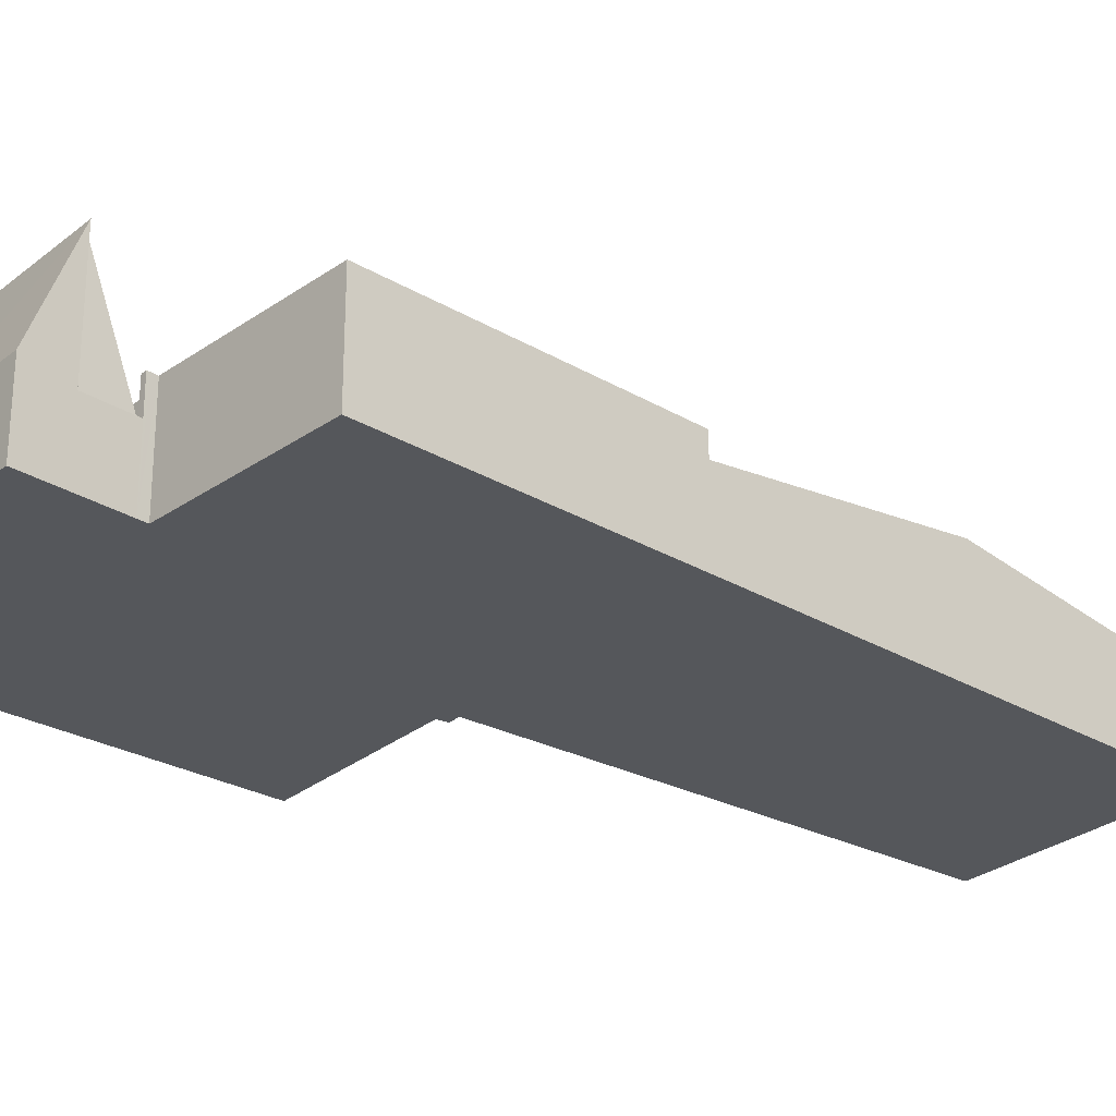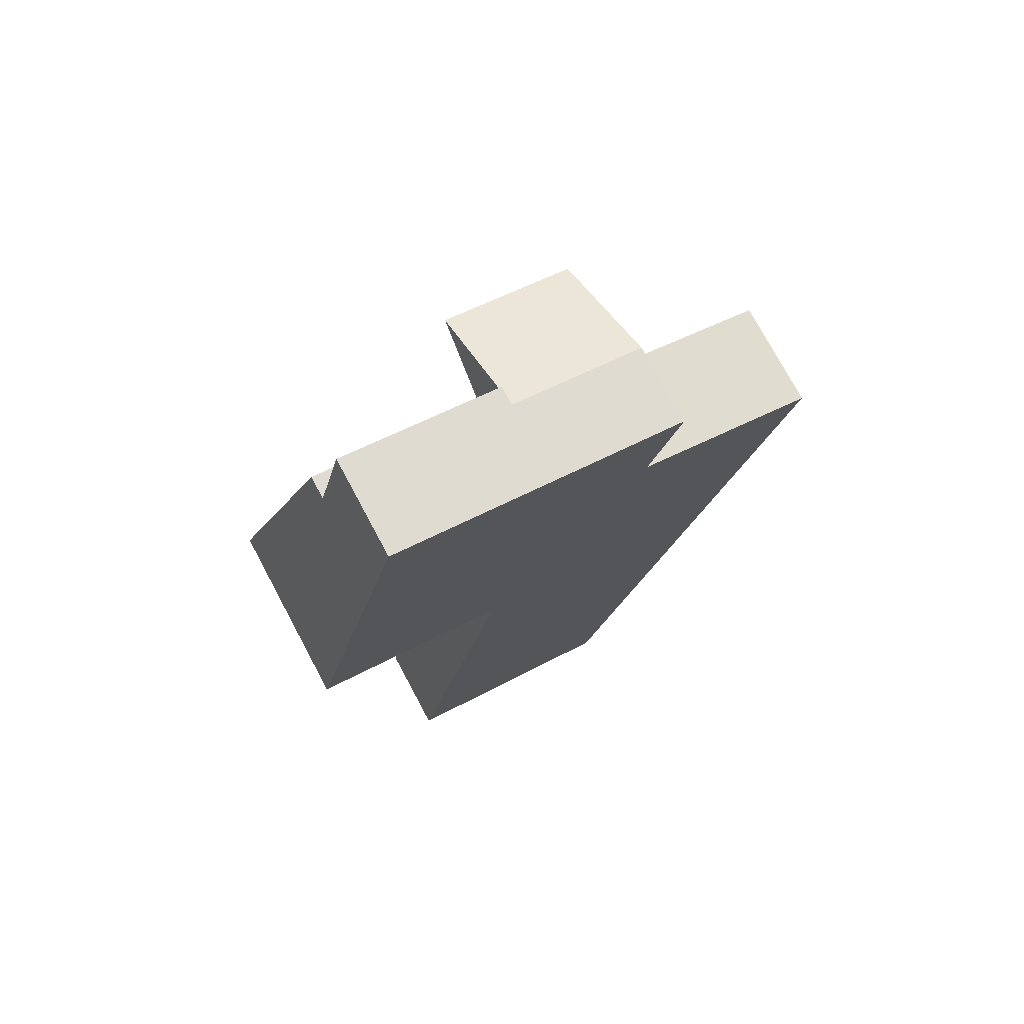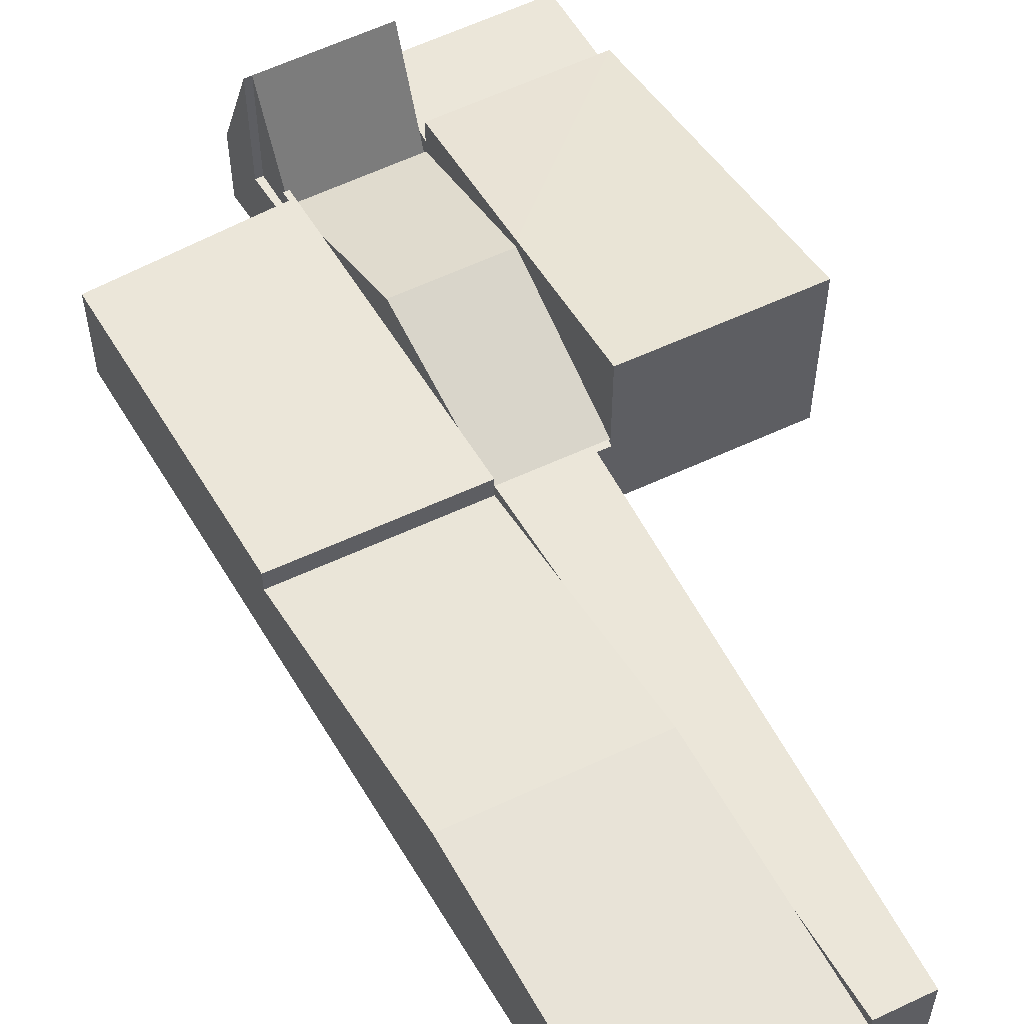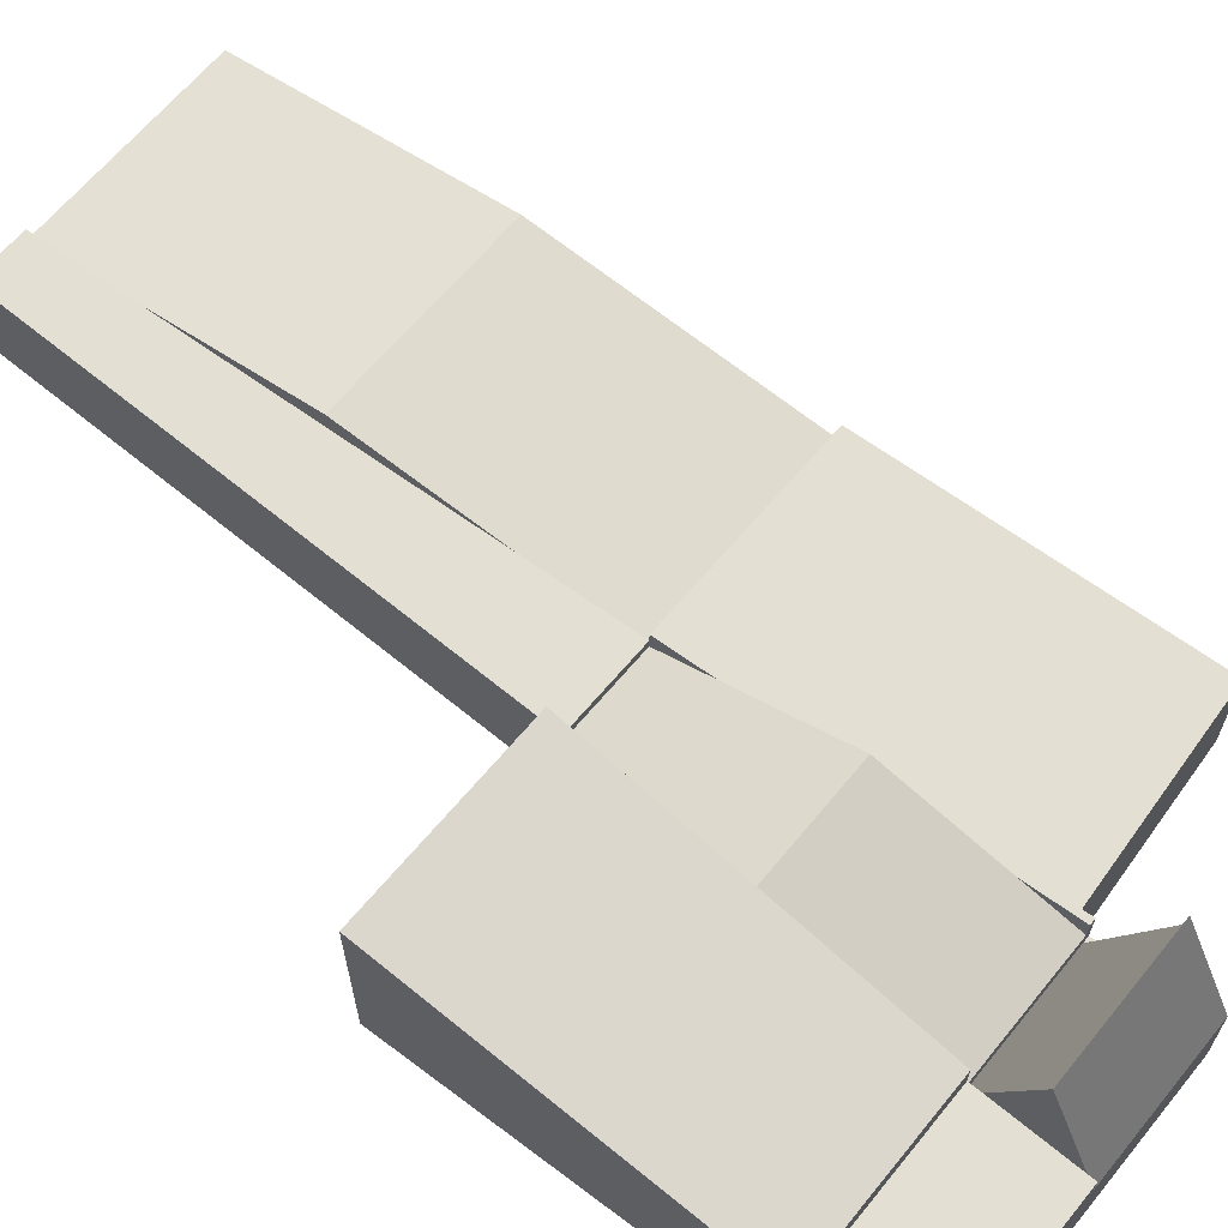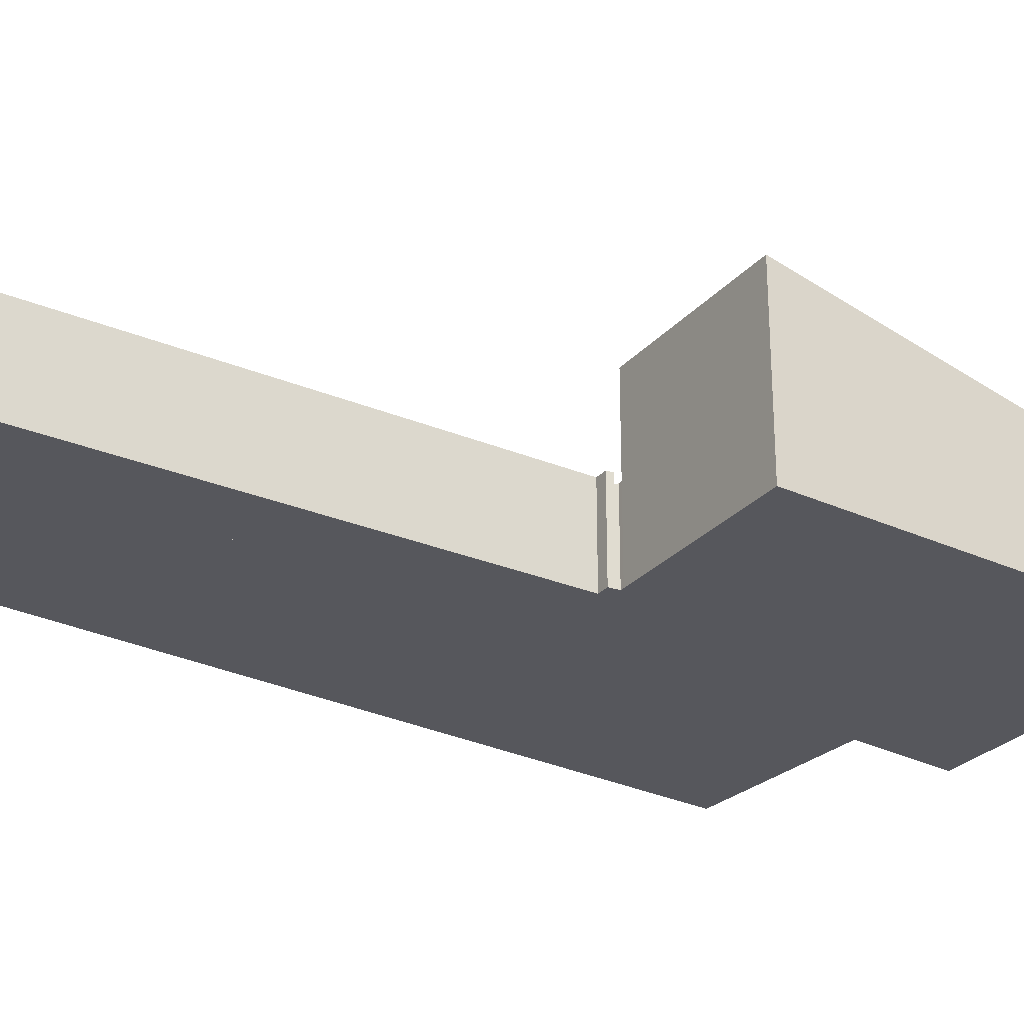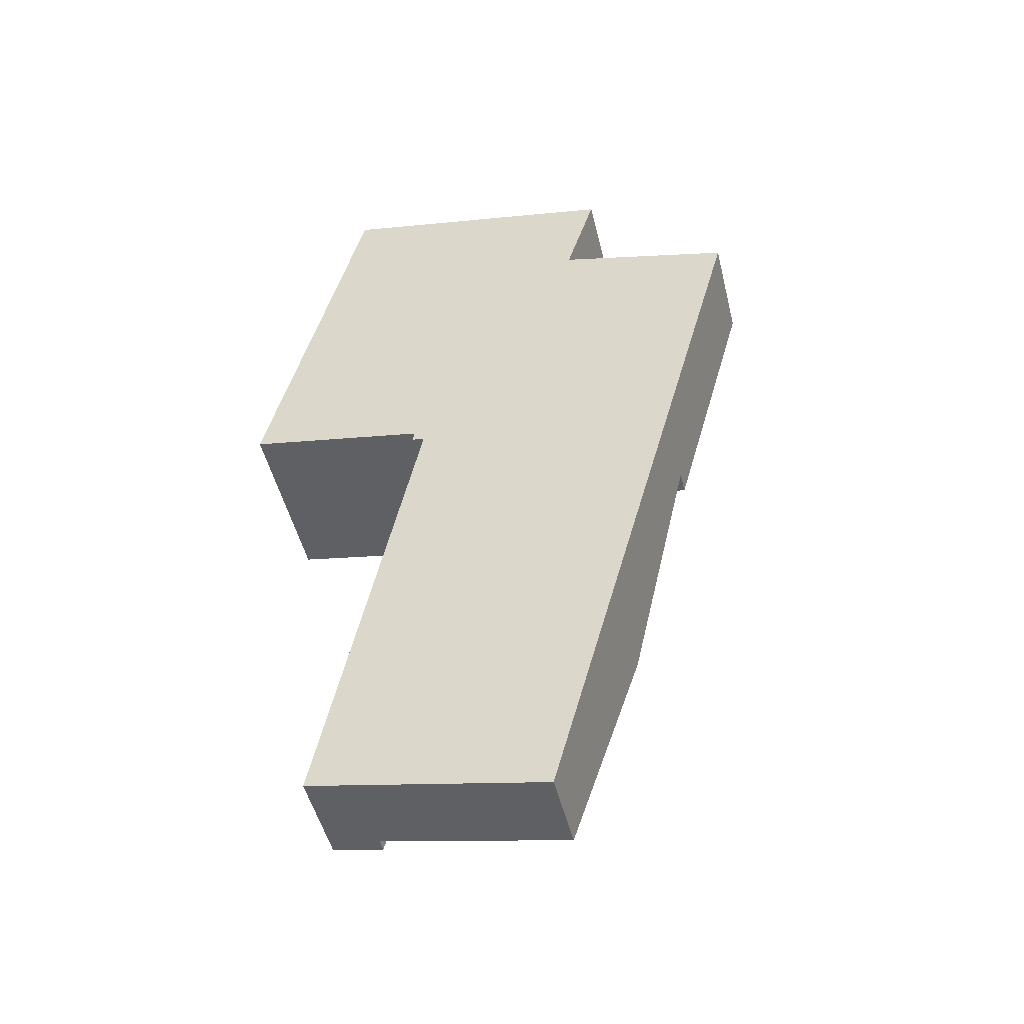
<metadata>
{"format":"obj","ext":"obj","renderer":"f3d","projection":"perspective","resolution":1024,"background":"white","views":[{"elev":-26.9,"azim":62.4,"up":"+Y"},{"elev":75.6,"azim":-28.2,"up":"+Z"},{"elev":57.0,"azim":164.5,"up":"+Y"},{"elev":66.6,"azim":-39.1,"up":"+Y"},{"elev":-27.5,"azim":-111.3,"up":"+Y"},{"elev":-49.1,"azim":13.7,"up":"+Z"}]}
</metadata>
<code>
v  6.608 2.492 9.308
v  2.547 2.492 10.36
v  6.647 2.492 9.499
v  6.417 2.492 8.362
v  6.226 2.492 7.416
v  6.167 2.492 7.127
v  1.969 2.492 8.005
v  1.969 -4.902e-16 8.005
v  2.547 -6.341e-16 10.36
v  6.647 -5.816e-16 9.499
v  6.608 -5.7e-16 9.308
v  6.167 -4.364e-16 7.127
v  6.417 -5.12e-16 8.362
v  6.226 -4.541e-16 7.416
v  7.038 2.394 -1.429
v  4.621 2.394 -1.146
v  4.64 2.394 -0.979
v  4.934 2.394 -1.202
v  2.43 2.394 -13.47
v  6.368 2.394 -3.896
v  5.359 2.394 -7.615
v  4.35 2.394 -11.34
v  3.707 2.394 -13.71
v  3.707 8.392e-16 -13.71
v  4.35 6.941e-16 -11.34
v  5.359 4.663e-16 -7.615
v  6.368 2.386e-16 -3.896
v  7.038 8.75e-17 -1.429
v  2.43 8.246e-16 -13.47
v  4.934 7.36e-17 -1.202
v  4.621 7.017e-17 -1.146
v  4.64 5.995e-17 -0.979
v  7.386 2.635 -0.147
v  11.78 2.634 -2.316
v  7.038 2.634 -1.429
v  13.76 2.634 5.004
v  8.113 2.634 2.534
v  8.84 2.635 5.214
v  9.263 2.634 6.227
v  9.188 2.634 6.496
v  13.42 2.634 5.098
v  9.312 2.634 6.391
v  9.334 2.634 6.465
v  7.386 9.001e-18 -0.147
v  8.113 -1.552e-16 2.534
v  8.84 -3.193e-16 5.214
v  9.188 -3.978e-16 6.496
v  9.334 -3.959e-16 6.465
v  9.263 -3.813e-16 6.227
v  13.42 -3.122e-16 5.098
v  13.76 -3.064e-16 5.004
v  9.312 -3.913e-16 6.391
v  11.78 1.418e-16 -2.316
v  8.445 2.084 -14.59
v  5.359 2.88 -7.615
v  10.1 2.88 -8.503
v  3.707 2.084 -13.71
v  11.78 2.071 -2.316
v  7.038 2.071 -1.429
v  10.1 5.207e-16 -8.503
v  8.445 8.936e-16 -14.59
v  0 4.616 2.826e-16
v  5.35 3.854 3.084
v  4.553 4.608 -0.859
v  1.969 3.072 8.005
v  6.167 3.08 7.127
v  0 0 0
v  5.35 -1.888e-16 3.084
v  4.553 5.26e-17 -0.859
v  5.35 3.636 3.084
v  4.651 2.19 -0.877
v  4.553 2.19 -0.859
v  7.038 2.158 -1.429
v  8.113 3.631 2.534
v  4.64 2.153 -0.979
v  9.188 2.158 6.496
v  6.167 2.153 7.127
v  4.651 5.37e-17 -0.877
v  9.7 4.884 7.676
v  9.822 2.009 8.835
v  10.04 2.009 8.79
v  6.647 2.009 9.499
v  6.417 4.884 8.362
v  9.518 4.884 7.714
v  6.167 1.761 7.127
v  9.188 1.761 6.496
v  9.822 -5.41e-16 8.835
v  10.04 -5.382e-16 8.79
v  9.7 -4.7e-16 7.676
v  9.518 -4.723e-16 7.714
v  9.334 1.761 6.465
v  9.518 1.761 7.714
v  9.7 1.761 7.676
g defaultobject
f 1 2 3
f 2 1 4
f 2 4 5
f 2 5 6
f 2 6 7
f 8 2 7
f 2 8 9
f 9 3 2
f 3 9 10
f 10 1 3
f 1 10 4
f 4 10 5
f 5 10 6
f 6 10 11
f 6 11 12
f 12 11 13
f 12 13 14
f 12 7 6
f 7 12 8
f 8 10 9
f 10 8 11
f 11 8 12
f 11 12 13
f 13 12 14
f 15 16 17
f 16 15 18
f 18 15 19
f 19 15 20
f 19 20 21
f 19 21 22
f 19 22 23
f 22 24 23
f 24 22 25
f 25 22 21
f 25 21 26
f 26 21 20
f 26 20 27
f 27 20 15
f 27 15 28
f 24 19 23
f 19 24 29
f 30 16 18
f 16 30 31
f 29 18 19
f 18 29 30
f 31 17 16
f 17 31 32
f 32 15 17
f 15 32 28
f 31 28 32
f 28 31 30
f 28 30 29
f 28 29 27
f 27 29 26
f 26 29 25
f 25 29 24
f 33 34 35
f 34 33 36
f 36 33 37
f 36 37 38
f 36 38 39
f 39 38 40
f 36 39 41
f 39 40 42
f 42 40 43
f 28 33 35
f 33 28 37
f 37 28 44
f 37 44 45
f 37 45 38
f 38 45 46
f 38 46 40
f 40 46 47
f 47 43 40
f 43 47 48
f 49 41 39
f 41 49 50
f 41 50 36
f 36 50 51
f 48 42 43
f 42 48 39
f 39 48 49
f 49 48 52
f 51 34 36
f 34 51 53
f 53 35 34
f 35 53 28
f 51 28 53
f 28 51 44
f 44 51 45
f 45 51 46
f 46 51 50
f 46 50 49
f 46 49 47
f 47 49 52
f 47 52 48
f 54 55 56
f 55 54 22
f 22 54 57
f 58 20 59
f 20 58 55
f 55 58 56
f 24 22 57
f 22 24 25
f 22 25 55
f 55 25 26
f 55 26 20
f 20 26 27
f 20 27 59
f 59 27 28
f 28 58 59
f 58 28 53
f 53 56 58
f 56 53 60
f 56 60 54
f 54 60 61
f 61 57 54
f 57 61 24
f 28 60 53
f 60 28 27
f 60 27 26
f 60 26 61
f 61 26 25
f 61 25 24
f 62 63 64
f 63 62 65
f 63 65 66
f 67 65 62
f 65 67 8
f 65 12 66
f 12 65 8
f 12 63 66
f 63 12 68
f 63 68 64
f 64 68 69
f 64 67 62
f 67 64 69
f 69 8 67
f 8 69 68
f 8 68 12
f 70 71 72
f 71 70 73
f 73 70 33
f 33 70 74
f 73 75 71
f 76 70 77
f 70 76 38
f 70 38 74
f 47 38 76
f 38 47 74
f 74 47 46
f 74 46 45
f 74 45 33
f 33 45 44
f 33 44 73
f 73 44 28
f 28 75 73
f 75 28 32
f 78 72 71
f 72 78 69
f 75 78 71
f 78 75 32
f 69 70 72
f 70 69 68
f 70 68 77
f 77 68 12
f 77 47 76
f 47 77 12
f 68 47 12
f 47 68 46
f 46 68 45
f 45 68 69
f 45 69 44
f 44 69 78
f 44 78 28
f 28 78 32
f 79 80 81
f 80 79 82
f 82 79 1
f 1 79 83
f 83 79 84
f 85 84 86
f 84 85 5
f 84 5 83
f 5 1 83
f 1 5 82
f 82 5 10
f 10 5 85
f 10 85 14
f 14 85 12
f 10 14 11
f 11 14 13
f 10 80 82
f 80 10 87
f 80 87 81
f 81 87 88
f 81 89 79
f 89 81 88
f 90 86 84
f 86 90 47
f 89 84 79
f 84 89 90
f 47 85 86
f 85 47 12
f 87 89 88
f 89 87 10
f 89 10 90
f 90 10 47
f 47 10 14
f 47 14 12
f 14 10 11
f 14 11 13
f 91 92 93
f 92 91 86
f 47 92 86
f 92 47 90
f 90 93 92
f 93 90 89
f 89 91 93
f 91 89 48
f 48 86 91
f 86 48 47
f 48 90 47
f 90 48 89

</code>
